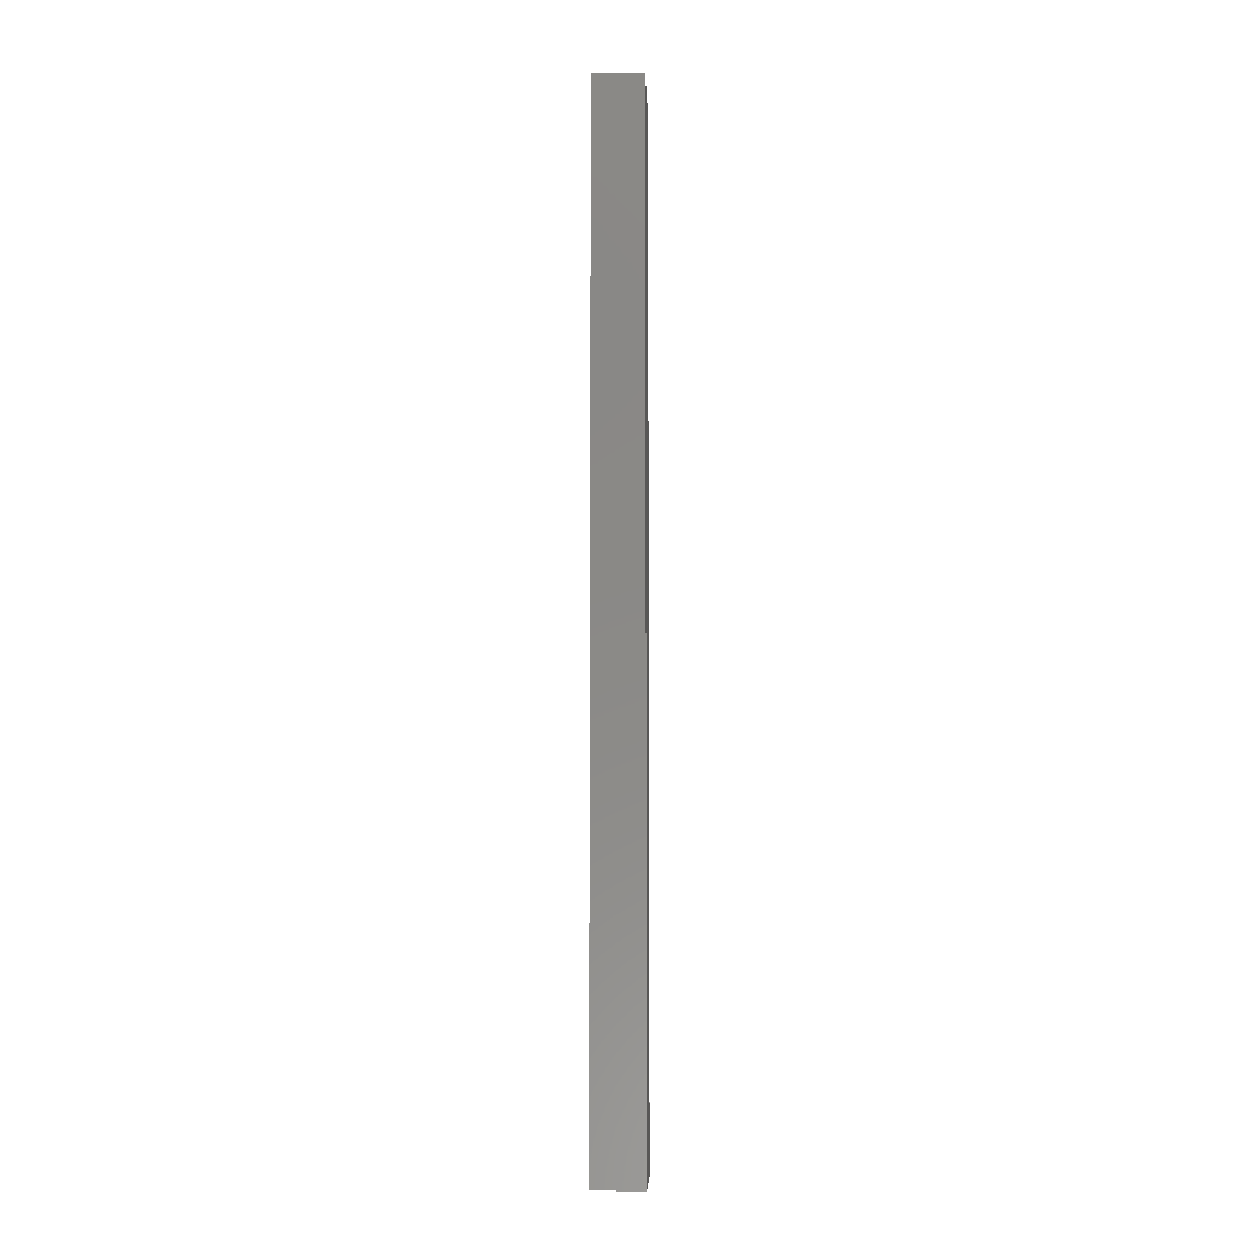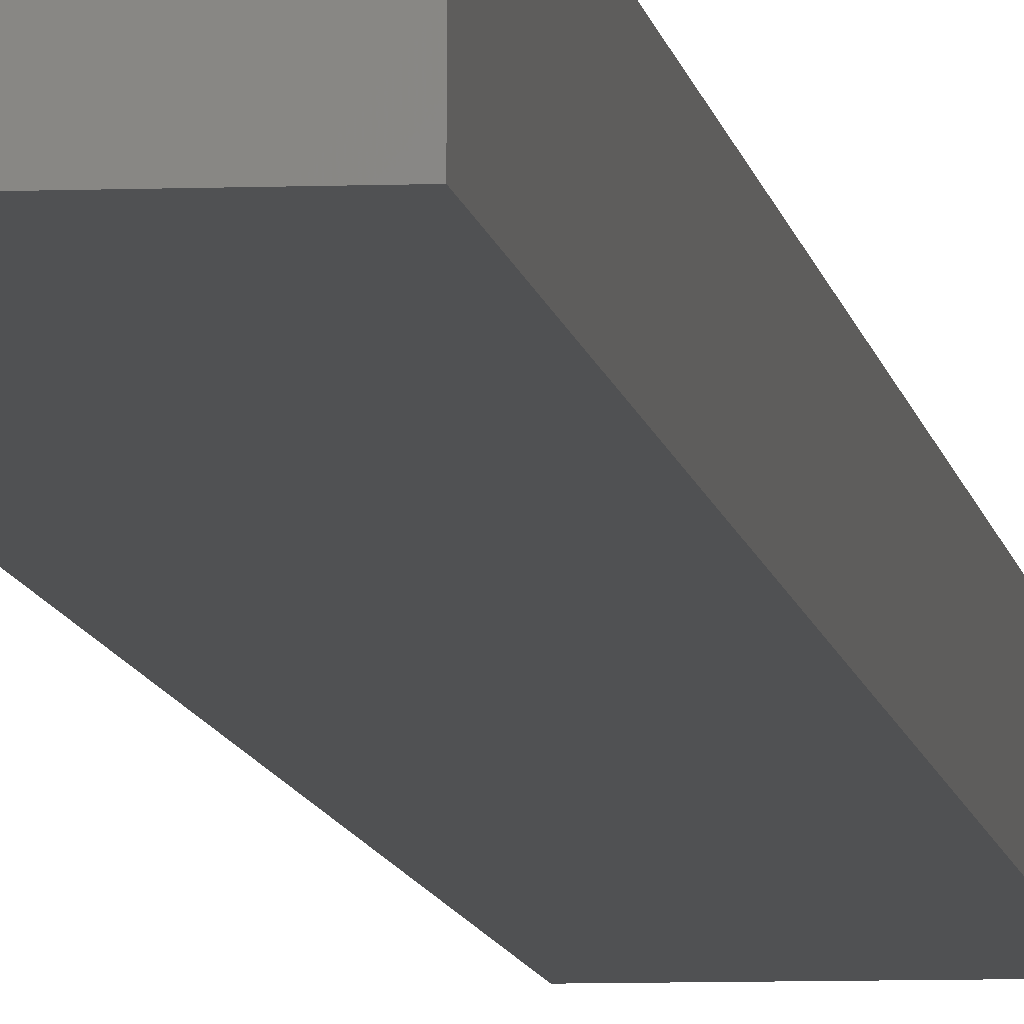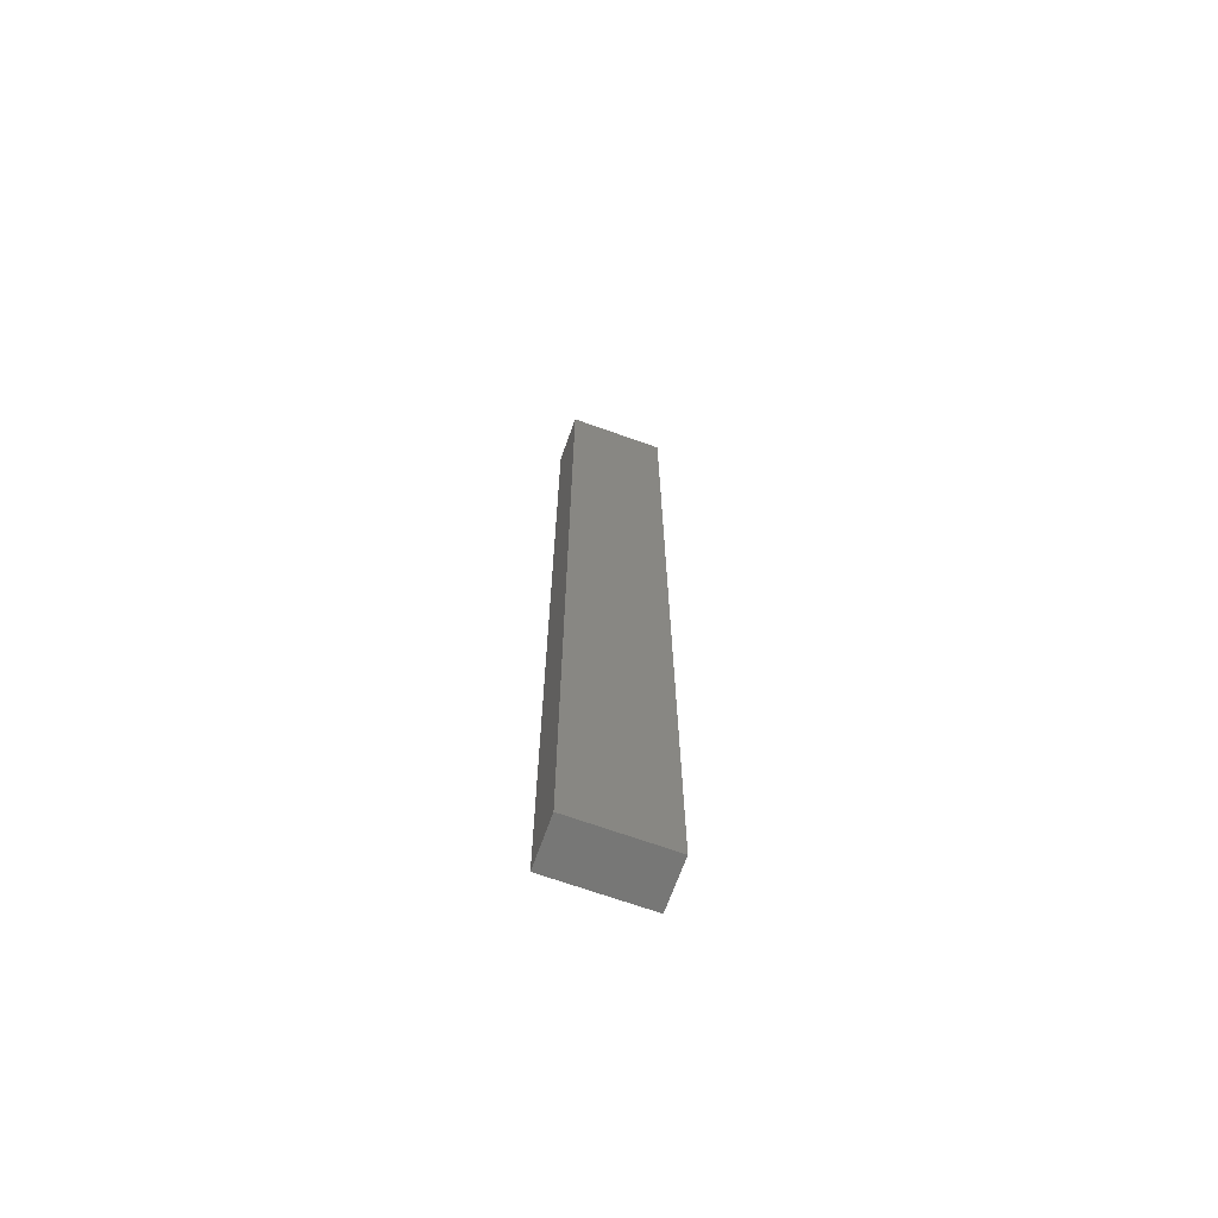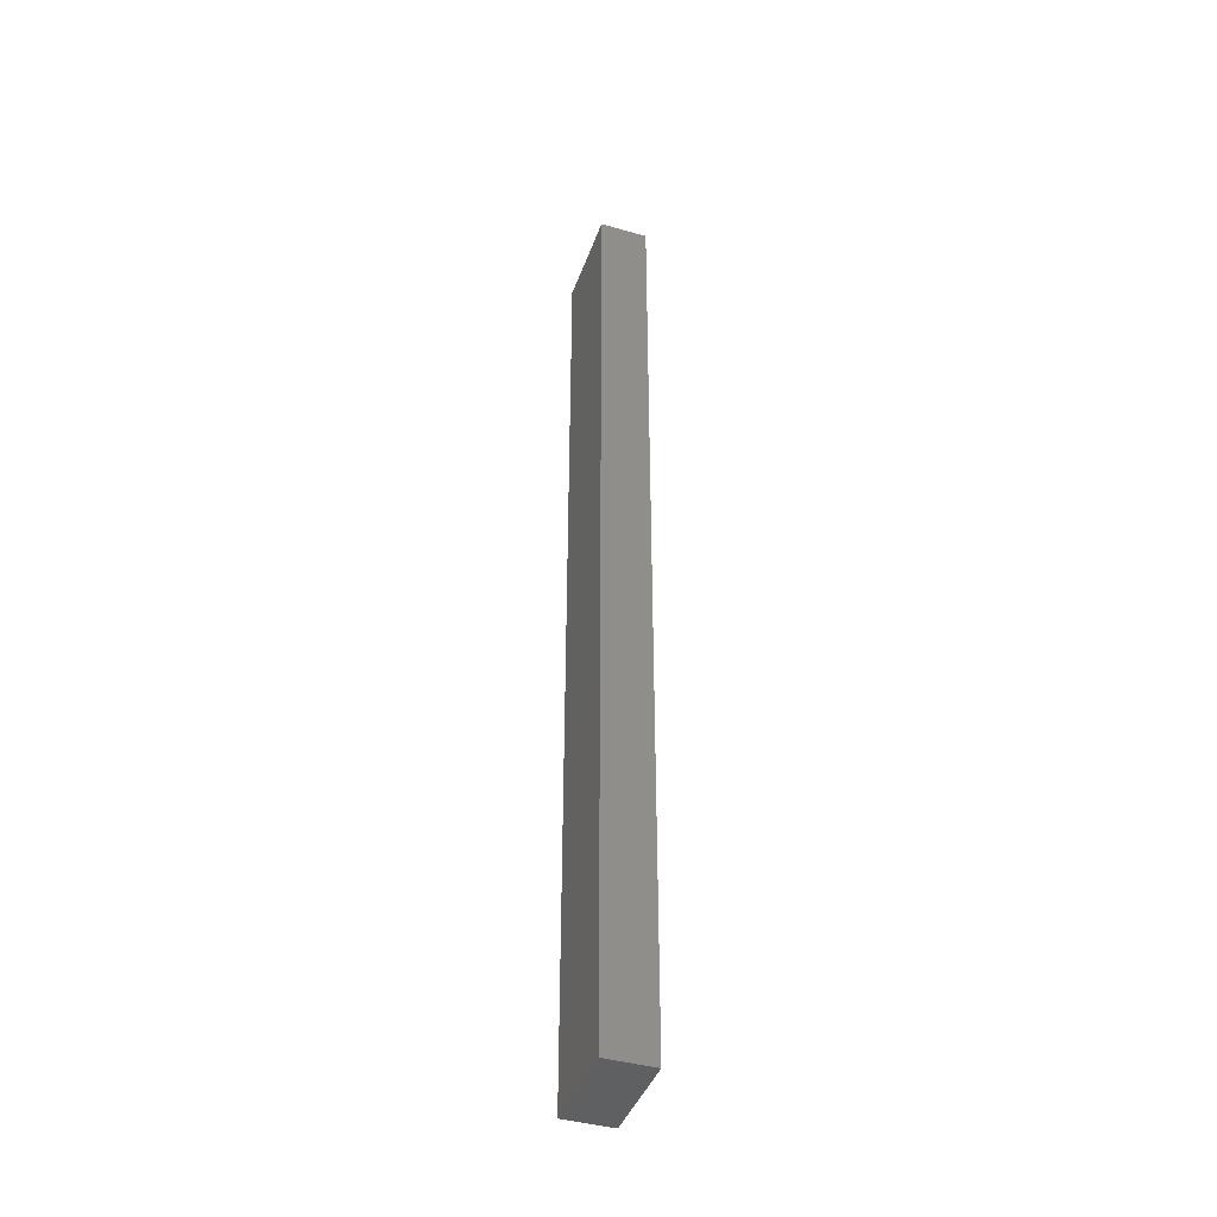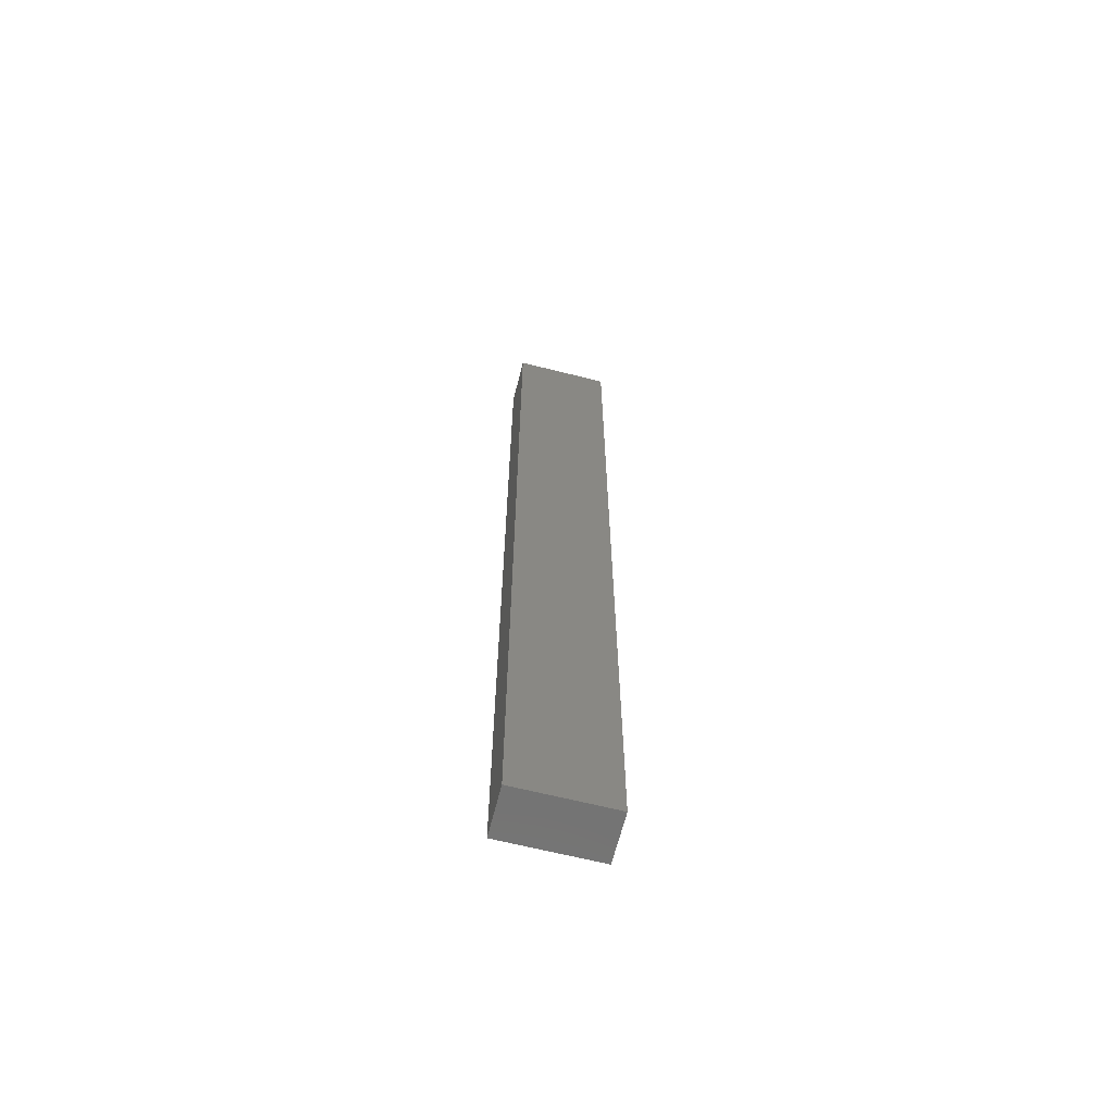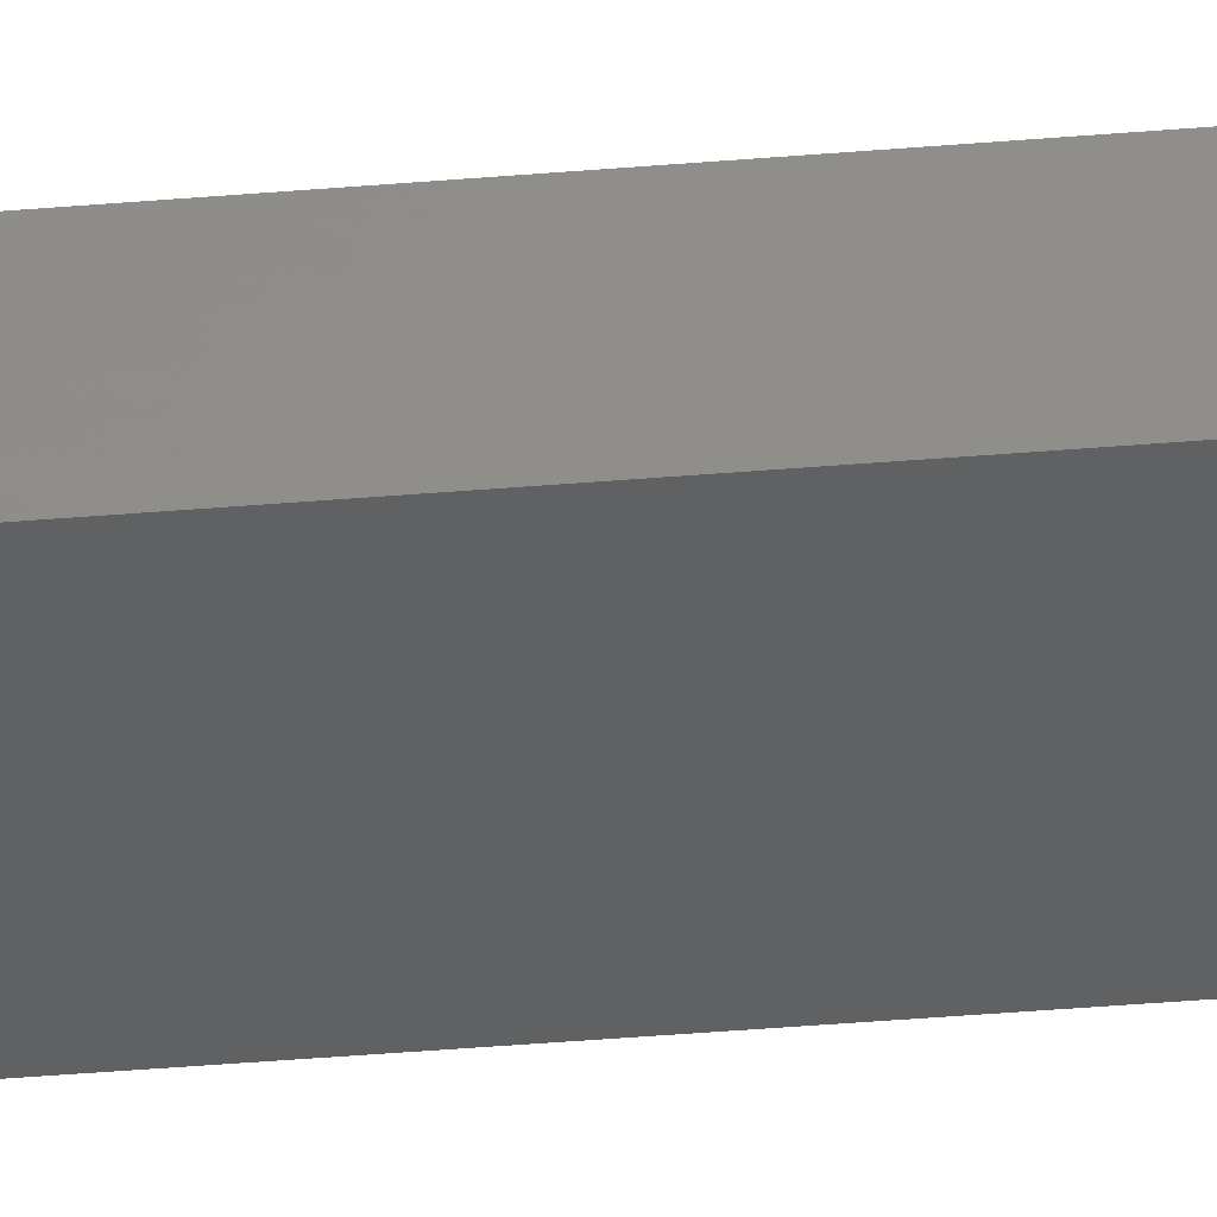
<metadata>
{"format":"stl","ext":"stl","renderer":"f3d","projection":"perspective","resolution":1024,"background":"white","views":[{"elev":-7.5,"azim":-87.8,"up":"+Y"},{"elev":-6.8,"azim":6.5,"up":"+Z"},{"elev":-69.0,"azim":-19.7,"up":"+Y"},{"elev":-41.7,"azim":-109.0,"up":"+Y"},{"elev":-65.4,"azim":165.8,"up":"+Y"},{"elev":-41.8,"azim":-84.2,"up":"+Z"}]}
</metadata>
<code>
# stl→obj: 8 verts, 12 faces
v 10 100 0
v 0 0 0
v 0 100 0
v 10 0 0
v 10 100 5
v 0 0 5
v 10 0 5
v 0 100 5
f 1 2 3
f 4 2 1
f 5 6 7
f 8 6 5
f 7 2 4
f 6 2 7
f 5 3 8
f 1 3 5
f 8 2 6
f 3 2 8
f 5 4 1
f 7 4 5

</code>
